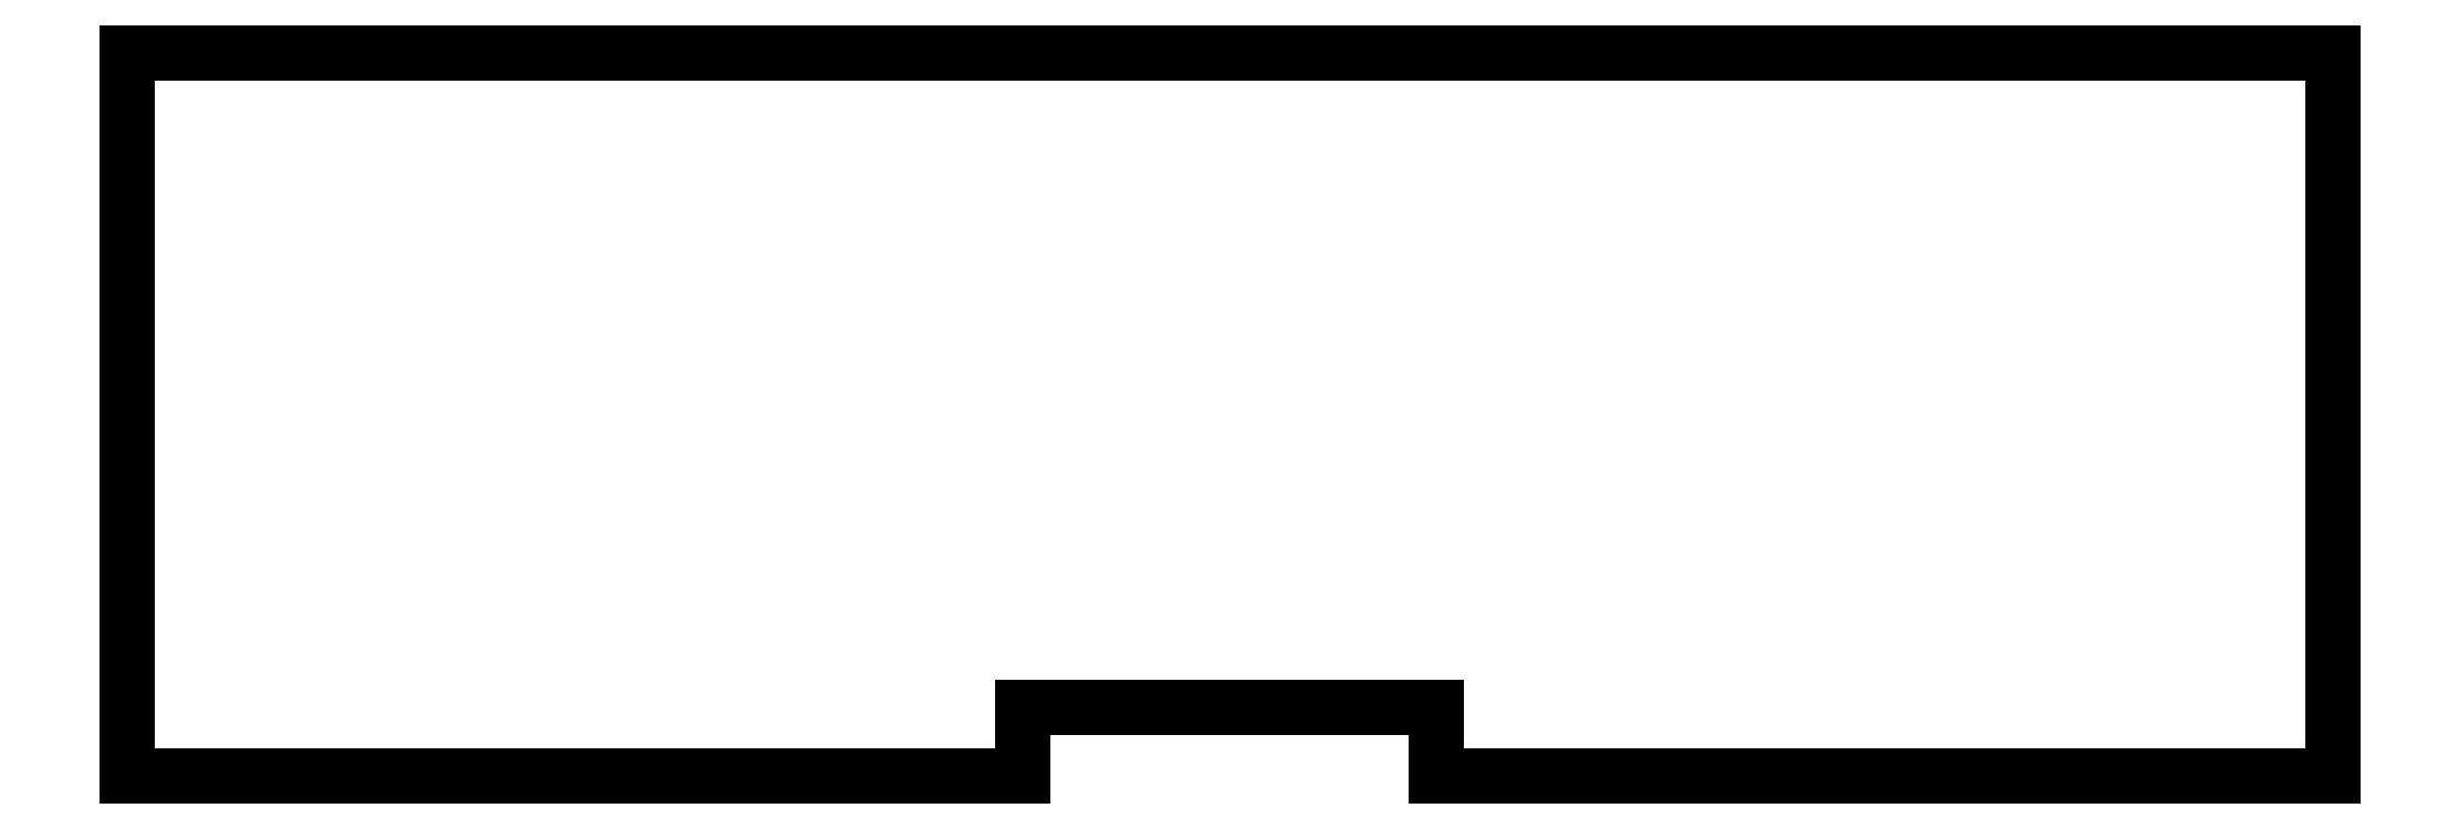
<metadata>
{"format":"dxf","ext":"dxf","renderer":"ezdxf+matplotlib","layout":"modelspace","background":"white","min_lineweight":24,"dpi":150}
</metadata>
<code>
0
SECTION
2
ENTITIES
0
LINE
8
0
10
-10
20
17
11
-10
21
-14.5
0
LINE
8
0
10
-10
20
-14.5
11
29
21
-14.5
0
LINE
8
0
10
29
20
-14.5
11
29
21
-11.5
0
LINE
8
0
10
29
20
-11.5
11
47
21
-11.5
0
LINE
8
0
10
47
20
-11.5
11
47
21
-14.5
0
LINE
8
0
10
47
20
-14.5
11
86
21
-14.5
0
LINE
8
0
10
86
20
-14.5
11
86
21
17
0
LINE
8
0
10
86
20
17
11
-10
21
17
0
ENDSEC
0
EOF

</code>
